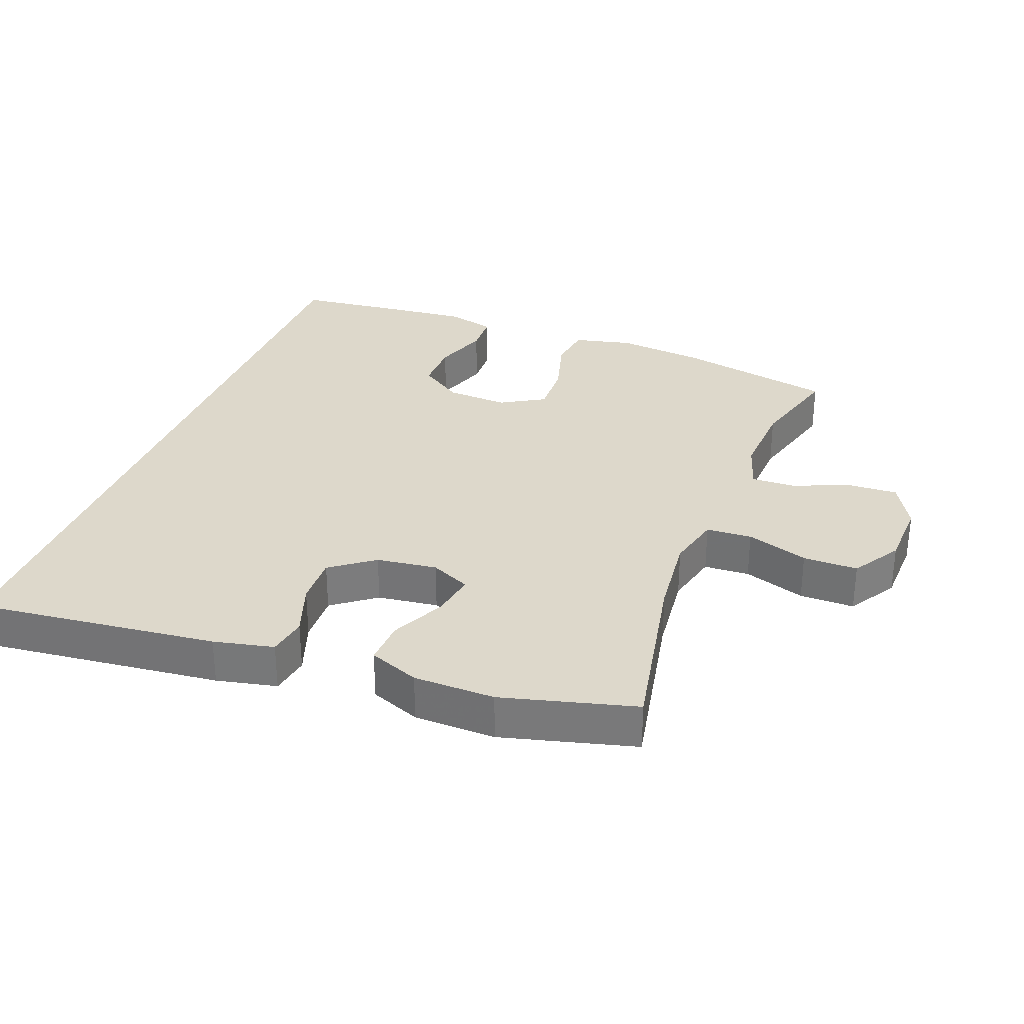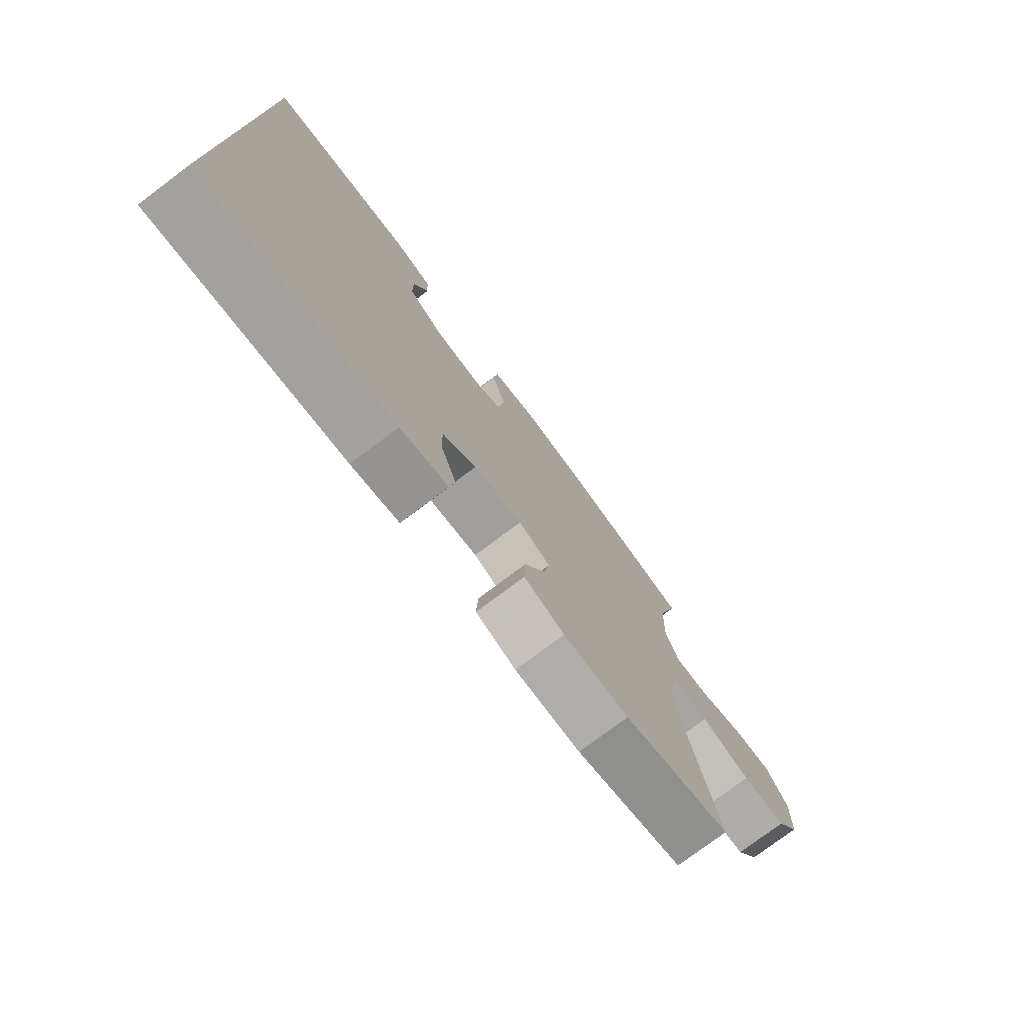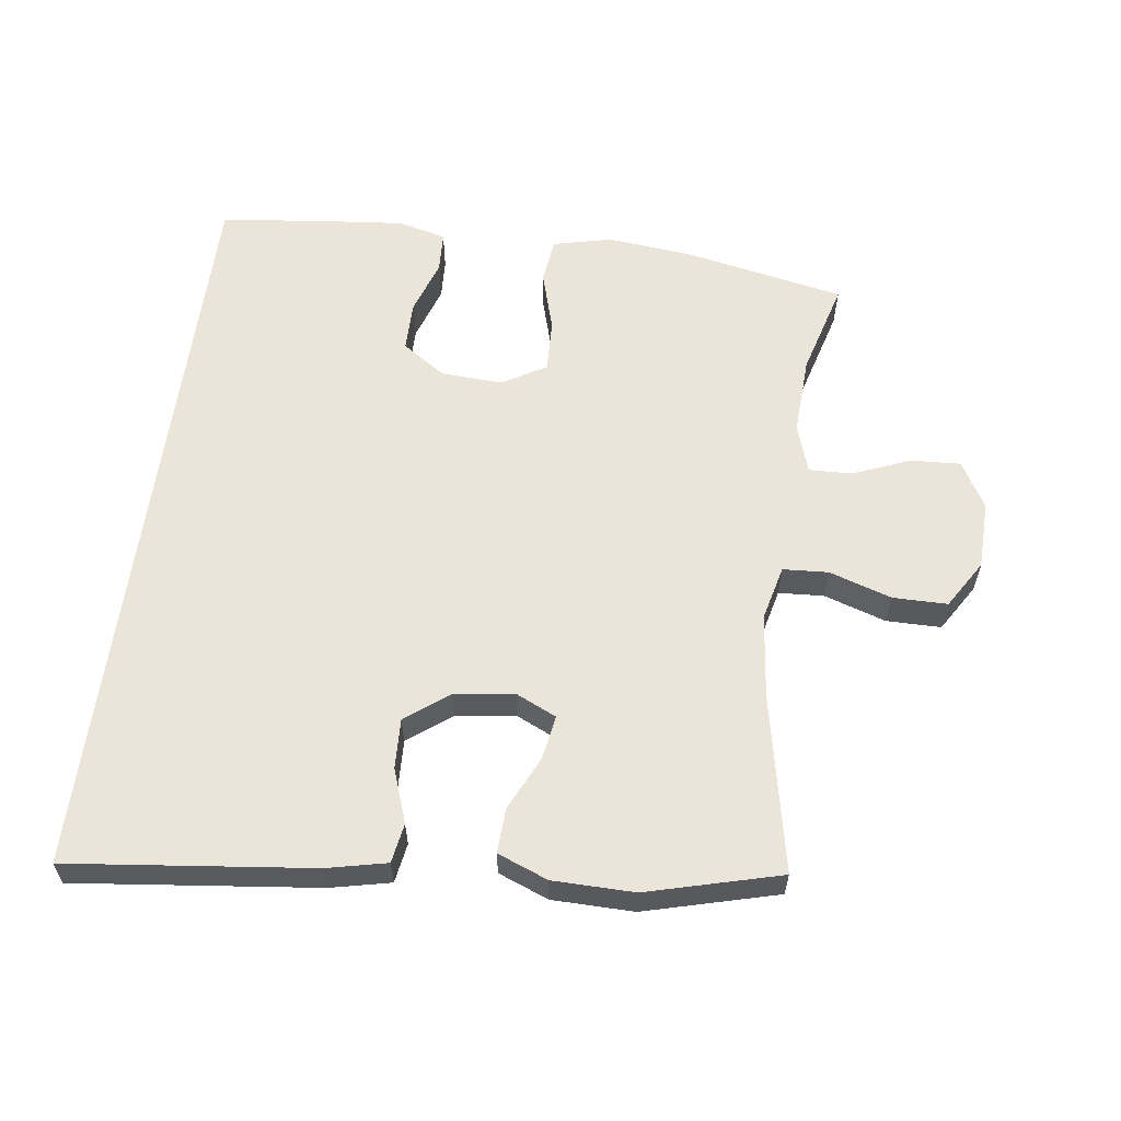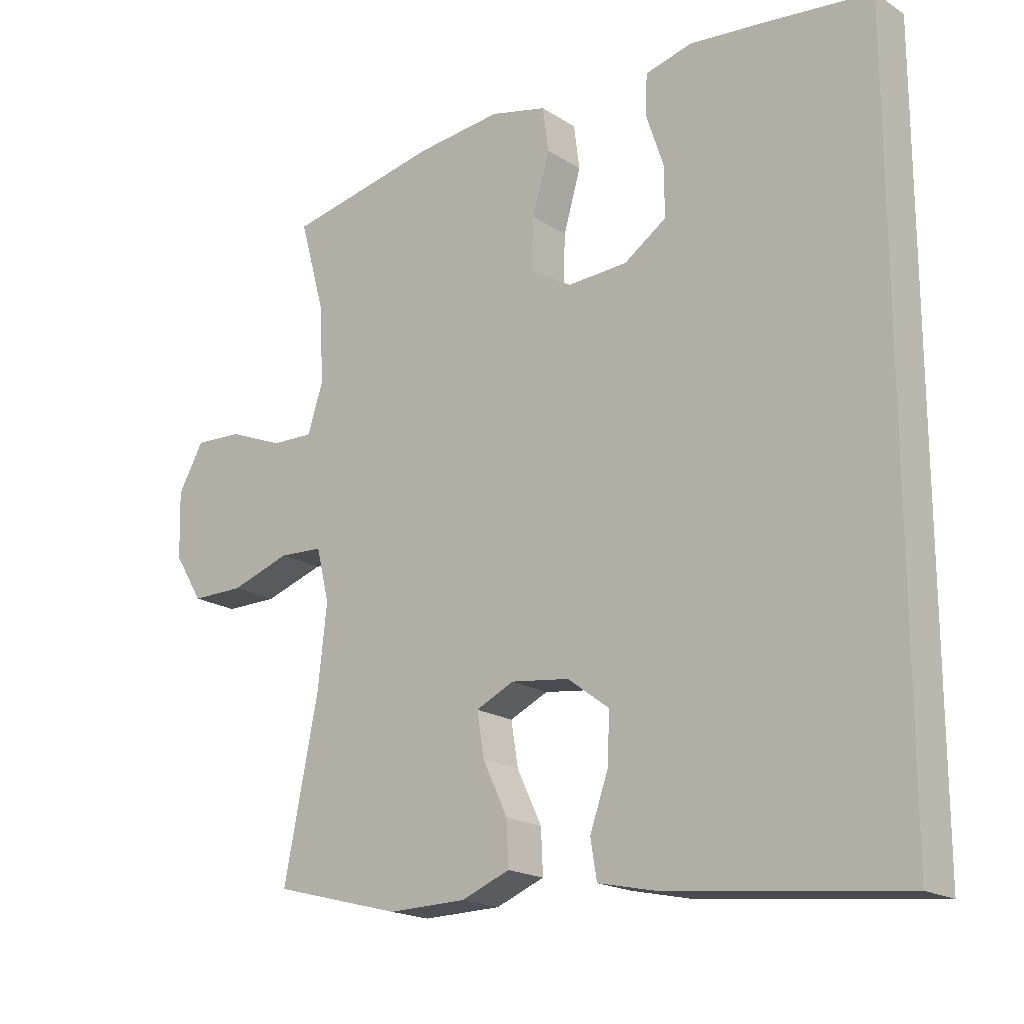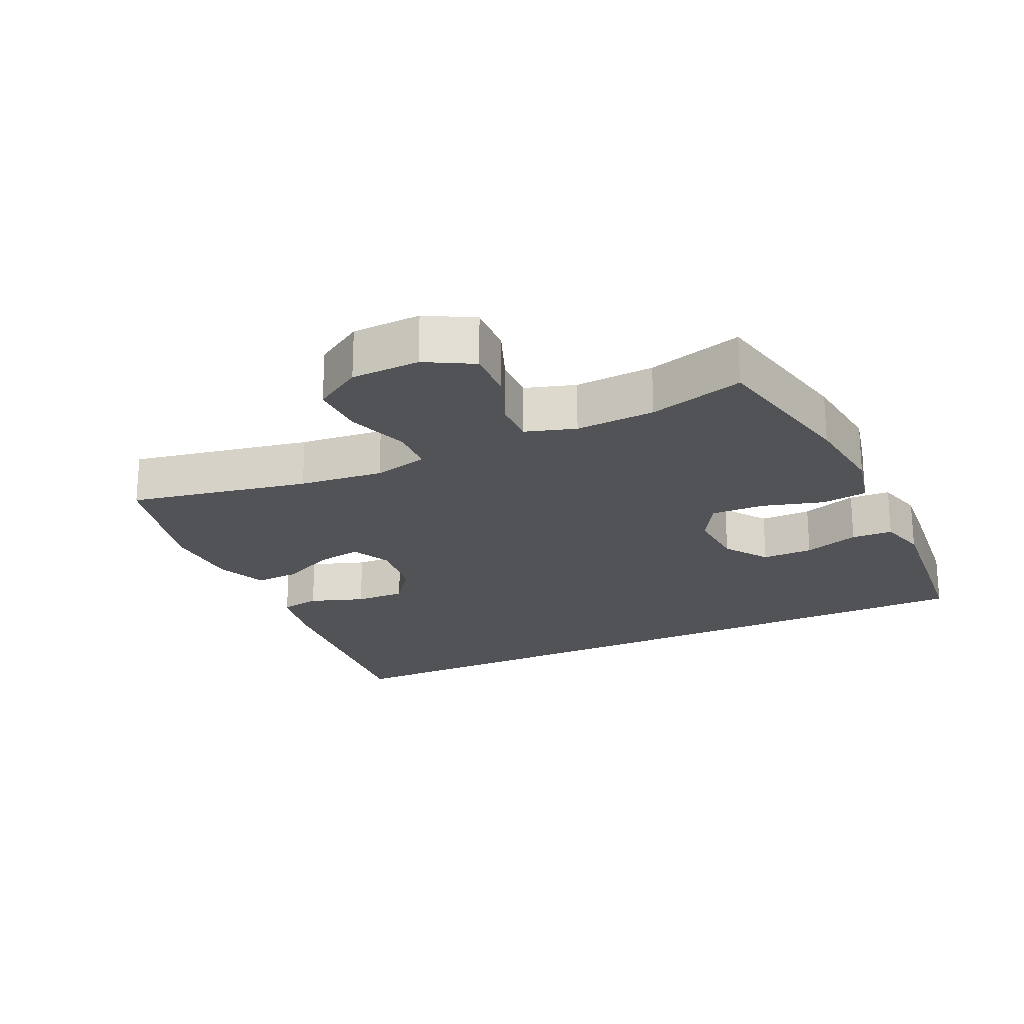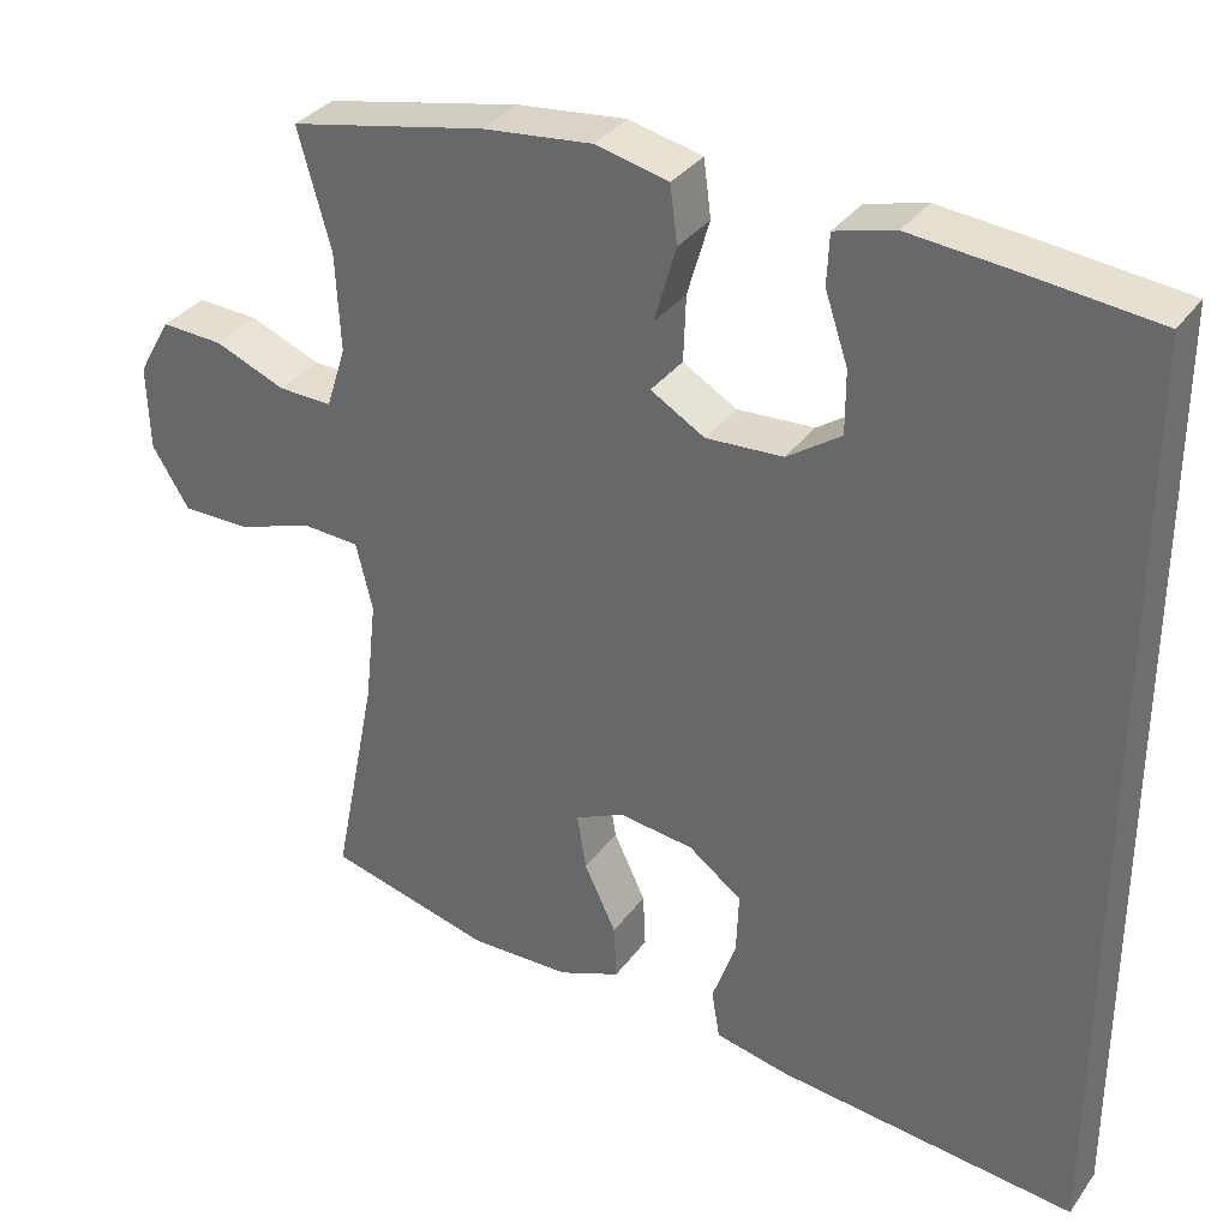
<metadata>
{"format":"obj","ext":"obj","renderer":"f3d","projection":"perspective","resolution":1024,"background":"white","views":[{"elev":31.3,"azim":-159.0,"up":"+Y"},{"elev":-76.8,"azim":126.9,"up":"+Z"},{"elev":59.3,"azim":-172.5,"up":"+Y"},{"elev":-18.8,"azim":39.6,"up":"+Z"},{"elev":-21.8,"azim":-64.6,"up":"+Y"},{"elev":33.7,"azim":30.4,"up":"+Z"}]}
</metadata>
<code>
v -0.5 0.07 -0.5
v -0.446 0.07 -0.229
v -0.432 0.07 -0.102
v -0.452 0.07 -0.019
v -0.521 0.07 -0.015
v -0.615 0.07 -0.046
v -0.698 0.07 -0.046
v -0.743 0.07 0.027
v -0.746 0.07 0.131
v -0.706 0.07 0.202
v -0.63 0.07 0.198
v -0.544 0.07 0.163
v -0.478 0.07 0.161
v -0.454 0.07 0.236
v -0.46 0.07 0.356
v -0.5 0.07 0.5
v -0.26 0.07 0.549
v -0.127 0.07 0.563
v -0.038 0.07 0.542
v -0.029 0.07 0.473
v -0.056 0.07 0.38
v -0.059 0.07 0.299
v 0.007 0.07 0.26
v 0.101 0.07 0.265
v 0.167 0.07 0.31
v 0.167 0.07 0.387
v 0.139 0.07 0.471
v 0.142 0.07 0.533
v 0.215 0.07 0.552
v 0.329 0.07 0.541
v 0.5 0.07 0.522
v 0.5 0.07 -0.615
v 0.133 0.07 -0.574
v 0.042 0.07 -0.554
v 0.032 0.07 -0.494
v 0.061 0.07 -0.412
v 0.064 0.07 -0.336
v -0.001 0.07 -0.287
v -0.093 0.07 -0.275
v -0.153 0.07 -0.303
v -0.142 0.07 -0.371
v -0.103 0.07 -0.453
v -0.1 0.07 -0.521
v -0.176 0.07 -0.551
v -0.299 0.07 -0.553
v -0.5 0 -0.5
v -0.446 0 -0.229
v -0.432 0 -0.102
v -0.452 0 -0.019
v -0.521 0 -0.015
v -0.615 0 -0.046
v -0.698 0 -0.046
v -0.743 0 0.027
v -0.746 0 0.131
v -0.706 0 0.202
v -0.63 0 0.198
v -0.544 0 0.163
v -0.478 0 0.161
v -0.454 0 0.236
v -0.46 0 0.356
v -0.5 0 0.5
v -0.26 0 0.549
v -0.127 0 0.563
v -0.038 0 0.542
v -0.029 0 0.473
v -0.056 0 0.38
v -0.059 0 0.299
v 0.007 0 0.26
v 0.101 0 0.265
v 0.167 0 0.31
v 0.167 0 0.387
v 0.139 0 0.471
v 0.142 0 0.533
v 0.215 0 0.552
v 0.329 0 0.541
v 0.5 0 0.522
v 0.5 0 -0.615
v 0.133 0 -0.574
v 0.042 0 -0.554
v 0.032 0 -0.494
v 0.061 0 -0.412
v 0.064 0 -0.336
v -0.001 0 -0.287
v -0.093 0 -0.275
v -0.153 0 -0.303
v -0.142 0 -0.371
v -0.103 0 -0.453
v -0.1 0 -0.521
v -0.176 0 -0.551
v -0.299 0 -0.553
f 44 45 1 2
f 41 42 43 44
f 40 41 44 2
f 39 40 2 3
f 38 39 3 4
f 33 34 35 36
f 33 36 37
f 32 33 37
f 31 32 37 38
f 26 27 28 29
f 25 26 29 30
f 18 19 20 21
f 18 21 22
f 15 16 17 18
f 14 15 18 22
f 13 14 22 23
f 9 10 11 12
f 9 12 13
f 8 9 13
f 5 6 7 8
f 4 5 8 13
f 25 30 31 38
f 24 25 38
f 23 24 38
f 4 13 23 38
f 47 46 90 89
f 89 88 87 86
f 47 89 86 85
f 48 47 85 84
f 49 48 84 83
f 81 80 79 78
f 82 81 78
f 82 78 77
f 83 82 77 76
f 74 73 72 71
f 75 74 71 70
f 66 65 64 63
f 67 66 63
f 63 62 61 60
f 67 63 60 59
f 68 67 59 58
f 57 56 55 54
f 58 57 54
f 58 54 53
f 53 52 51 50
f 58 53 50 49
f 83 76 75 70
f 83 70 69
f 83 69 68
f 83 68 58 49
f 1 46 47 2
f 2 47 48 3
f 3 48 49 4
f 4 49 50 5
f 5 50 51 6
f 6 51 52 7
f 7 52 53 8
f 8 53 54 9
f 9 54 55 10
f 10 55 56 11
f 11 56 57 12
f 12 57 58 13
f 13 58 59 14
f 14 59 60 15
f 15 60 61 16
f 16 61 62 17
f 17 62 63 18
f 18 63 64 19
f 19 64 65 20
f 20 65 66 21
f 21 66 67 22
f 22 67 68 23
f 23 68 69 24
f 24 69 70 25
f 25 70 71 26
f 26 71 72 27
f 27 72 73 28
f 28 73 74 29
f 29 74 75 30
f 30 75 76 31
f 31 76 77 32
f 32 77 78 33
f 33 78 79 34
f 34 79 80 35
f 35 80 81 36
f 36 81 82 37
f 37 82 83 38
f 38 83 84 39
f 39 84 85 40
f 40 85 86 41
f 41 86 87 42
f 42 87 88 43
f 43 88 89 44
f 44 89 90 45
f 45 90 46 1

</code>
